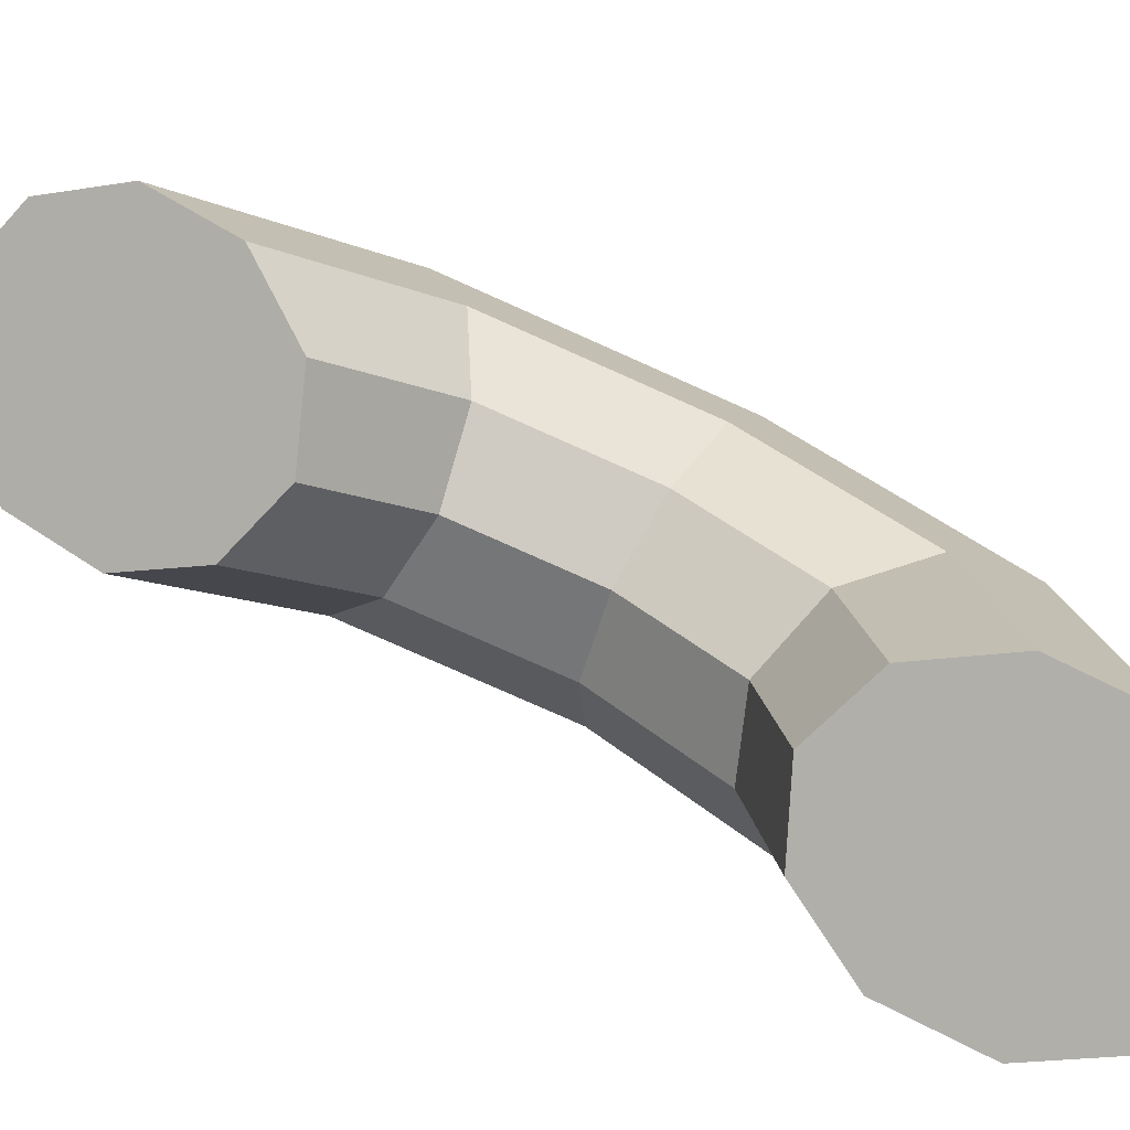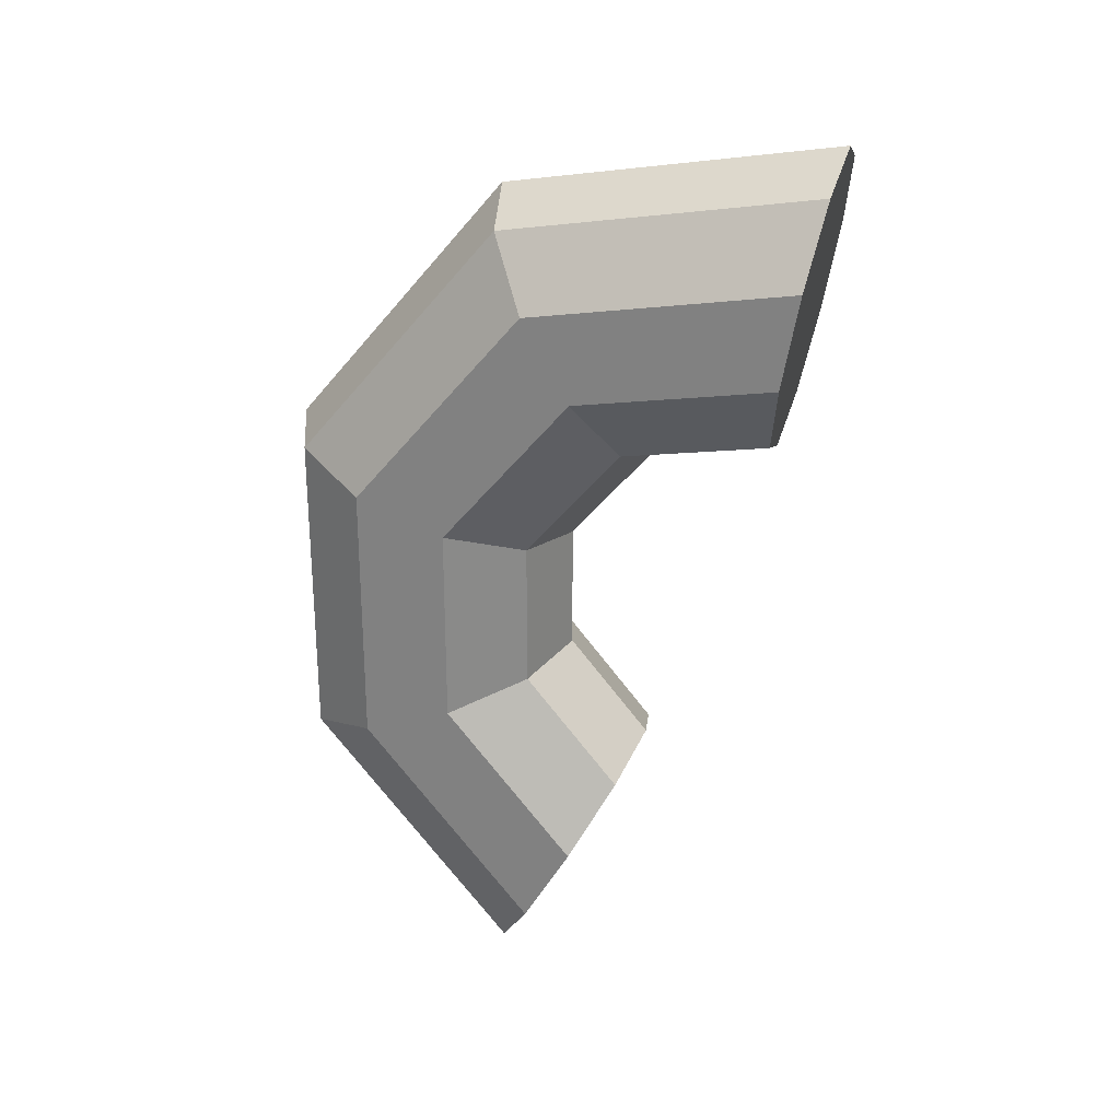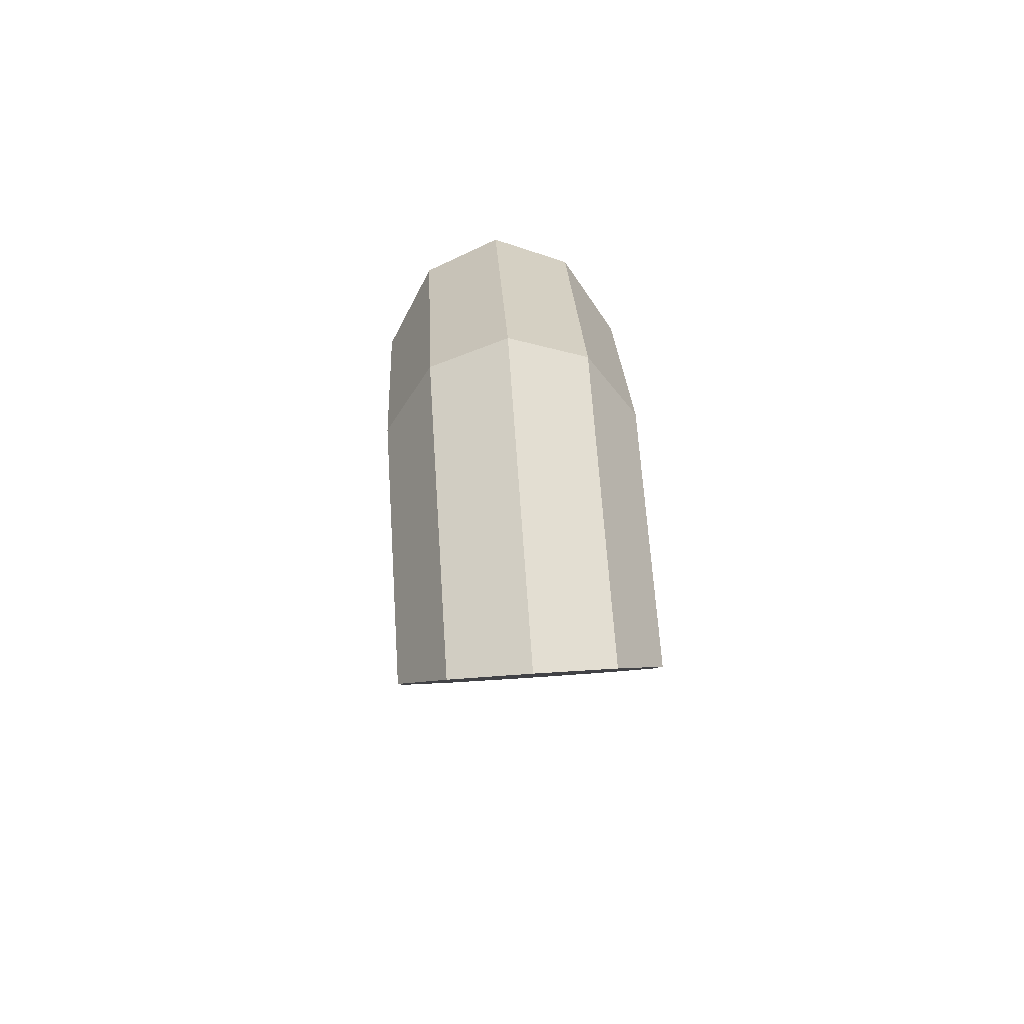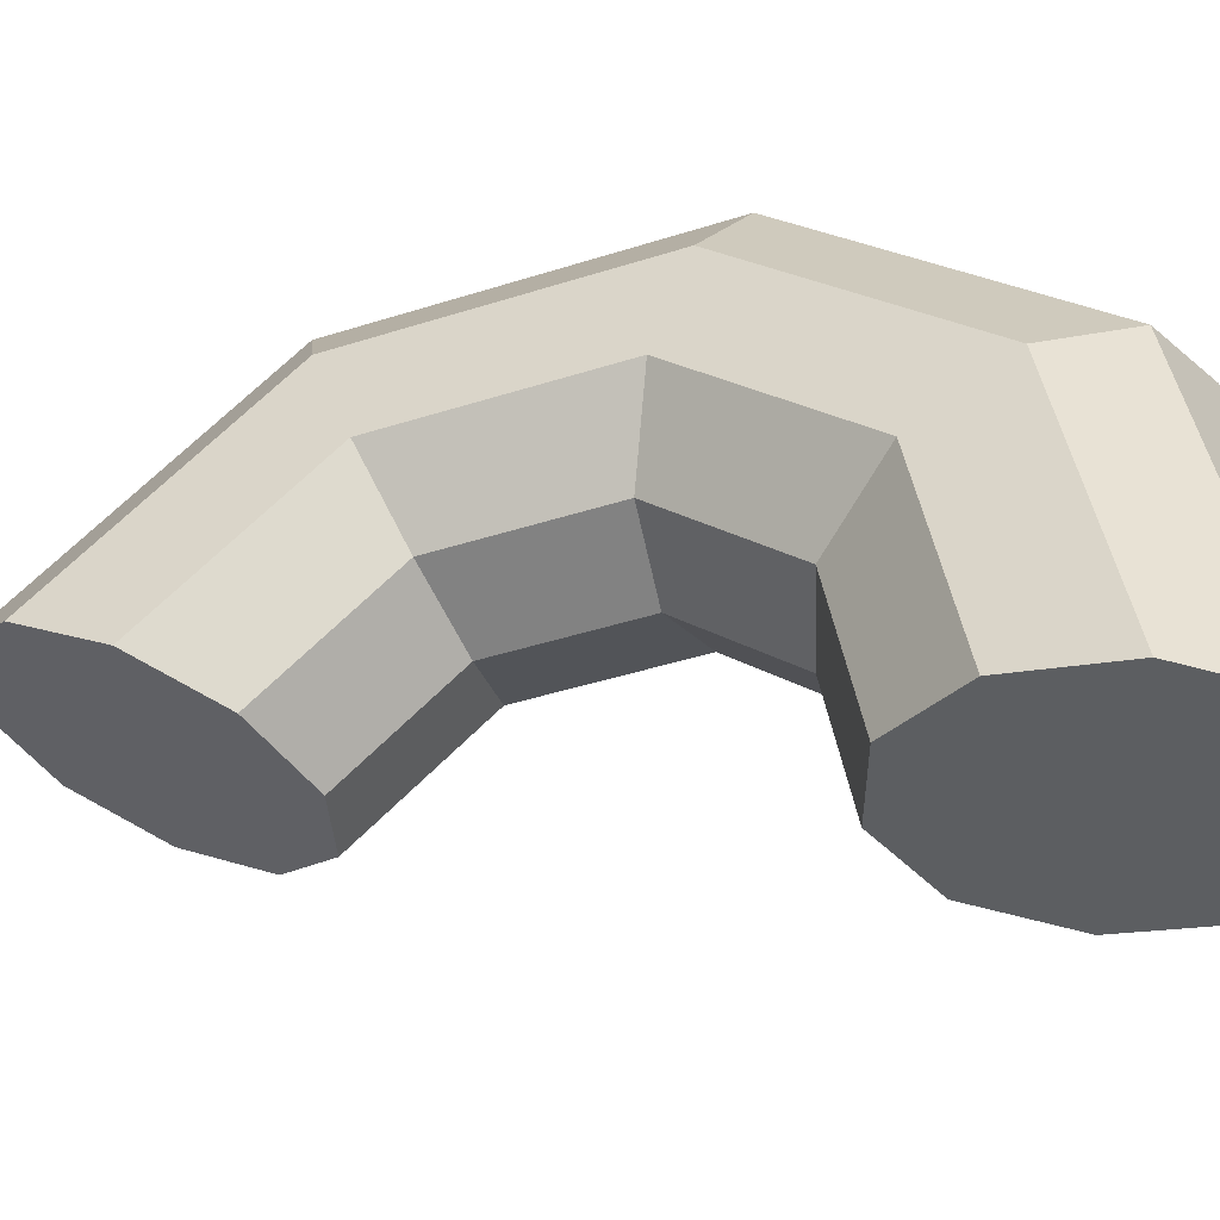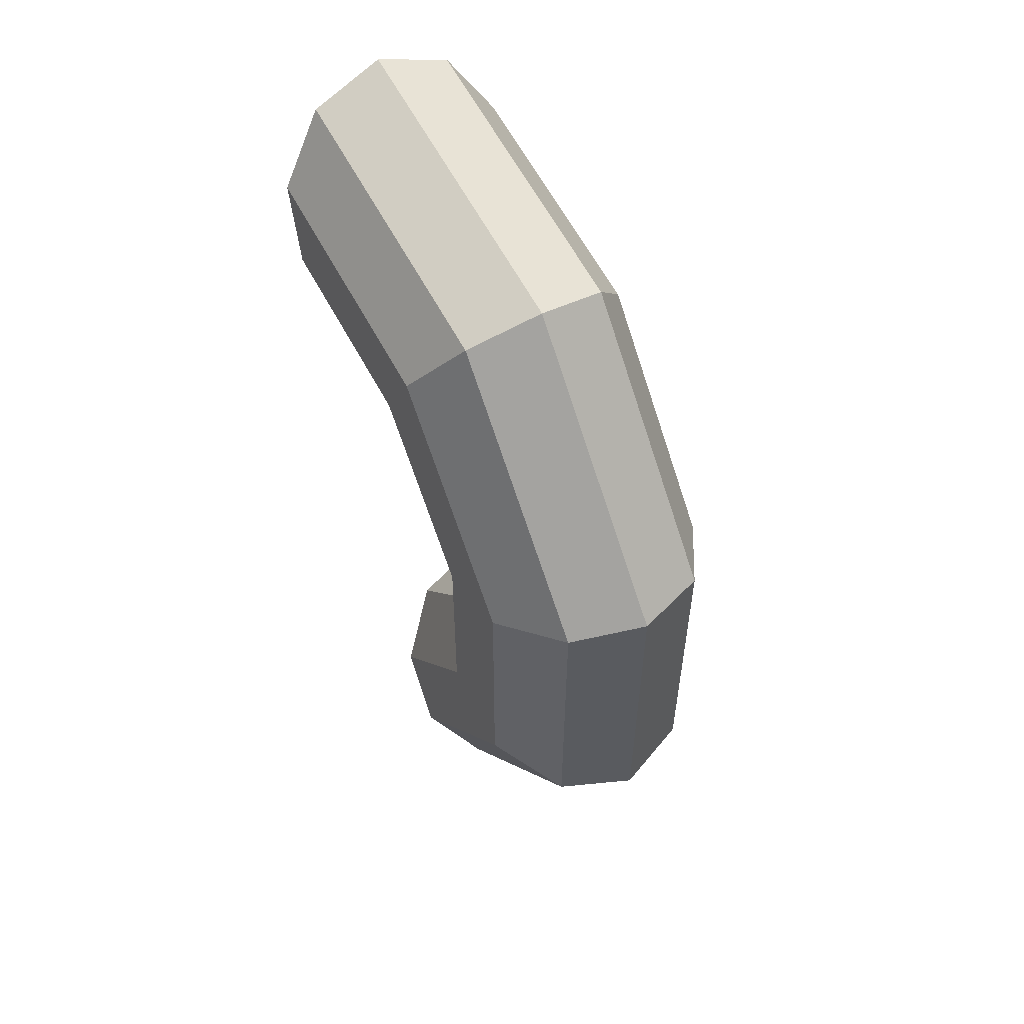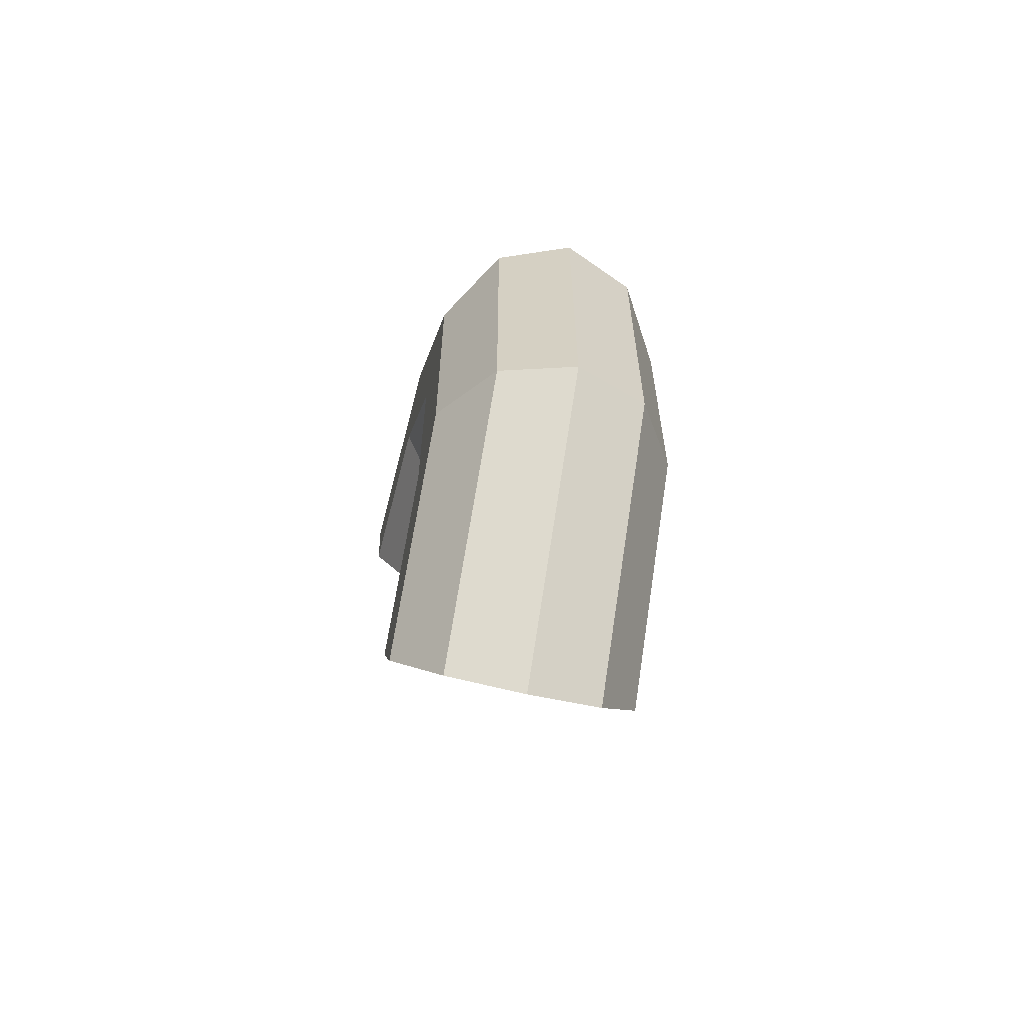
<metadata>
{"format":"obj","ext":"obj","renderer":"f3d","projection":"perspective","resolution":1024,"background":"white","views":[{"elev":-76.3,"azim":-114.2,"up":"+Y"},{"elev":26.2,"azim":-74.4,"up":"+Z"},{"elev":74.2,"azim":-3.8,"up":"+Z"},{"elev":-42.9,"azim":-69.2,"up":"+Y"},{"elev":54.8,"azim":150.4,"up":"+Z"},{"elev":-61.9,"azim":166.3,"up":"+Z"}]}
</metadata>
<code>
o Torus.001
v -0 0.595 -1.015
v -0.1819 0.5597 -0.9542
v -0.2943 0.4672 -0.794
v -0.2943 0.3528 -0.596
v -0.1819 0.2603 -0.4358
v -0 0.225 -0.3746
v 0.1819 0.2603 -0.4358
v 0.2943 0.3528 -0.596
v 0.2943 0.4672 -0.794
v 0.1819 0.5597 -0.9542
v -0 1.118 -0.3919
v -0.1819 1.052 -0.3677
v -0.2943 0.878 -0.3044
v -0.2943 0.6631 -0.2262
v -0.1819 0.4893 -0.1629
v -0 0.4229 -0.1388
v 0.1819 0.4893 -0.1629
v 0.2943 0.6631 -0.2262
v 0.2943 0.878 -0.3044
v 0.1819 1.052 -0.3677
v -0 1.118 0.4221
v -0.1819 1.052 0.398
v -0.2943 0.878 0.3347
v -0.2943 0.6631 0.2565
v -0.1819 0.4893 0.1932
v -0 0.4229 0.1691
v 0.1819 0.4893 0.1932
v 0.2943 0.6631 0.2565
v 0.2943 0.878 0.3347
v 0.1819 1.052 0.398
v -0 0.595 1.046
v -0.1819 0.5597 0.9845
v -0.2943 0.4672 0.8243
v -0.2943 0.3528 0.6263
v -0.1819 0.2603 0.4661
v -0 0.225 0.4049
v 0.1819 0.2603 0.4661
v 0.2943 0.3528 0.6263
v 0.2943 0.4672 0.8243
v 0.1819 0.5597 0.9845
v 0 -0.2066 1.187
v -0.1819 -0.1944 1.117
v -0.2943 -0.1622 0.9353
v -0.2943 -0.1225 0.7101
v -0.1819 -0.09041 0.5279
v 0 -0.07814 0.4583
v 0.1819 -0.09041 0.5279
v 0.2943 -0.1225 0.7101
v 0.2943 -0.1622 0.9353
v 0.1819 -0.1944 1.117
f 1 2 12 11
f 2 3 13 12
f 3 4 14 13
f 4 5 15 14
f 5 6 16 15
f 6 7 17 16
f 7 8 18 17
f 8 9 19 18
f 9 10 20 19
f 10 1 11 20
f 11 12 22 21
f 12 13 23 22
f 13 14 24 23
f 14 15 25 24
f 15 16 26 25
f 16 17 27 26
f 17 18 28 27
f 18 19 29 28
f 19 20 30 29
f 20 11 21 30
f 21 22 32 31
f 22 23 33 32
f 23 24 34 33
f 24 25 35 34
f 25 26 36 35
f 26 27 37 36
f 27 28 38 37
f 28 29 39 38
f 29 30 40 39
f 30 21 31 40
f 31 32 42 41
f 32 33 43 42
f 33 34 44 43
f 34 35 45 44
f 35 36 46 45
f 36 37 47 46
f 37 38 48 47
f 38 39 49 48
f 39 40 50 49
f 40 31 41 50
f 1 10 9 8 7 6 5 4 3 2
f 41 42 43 44 45 46 47 48 49 50

</code>
